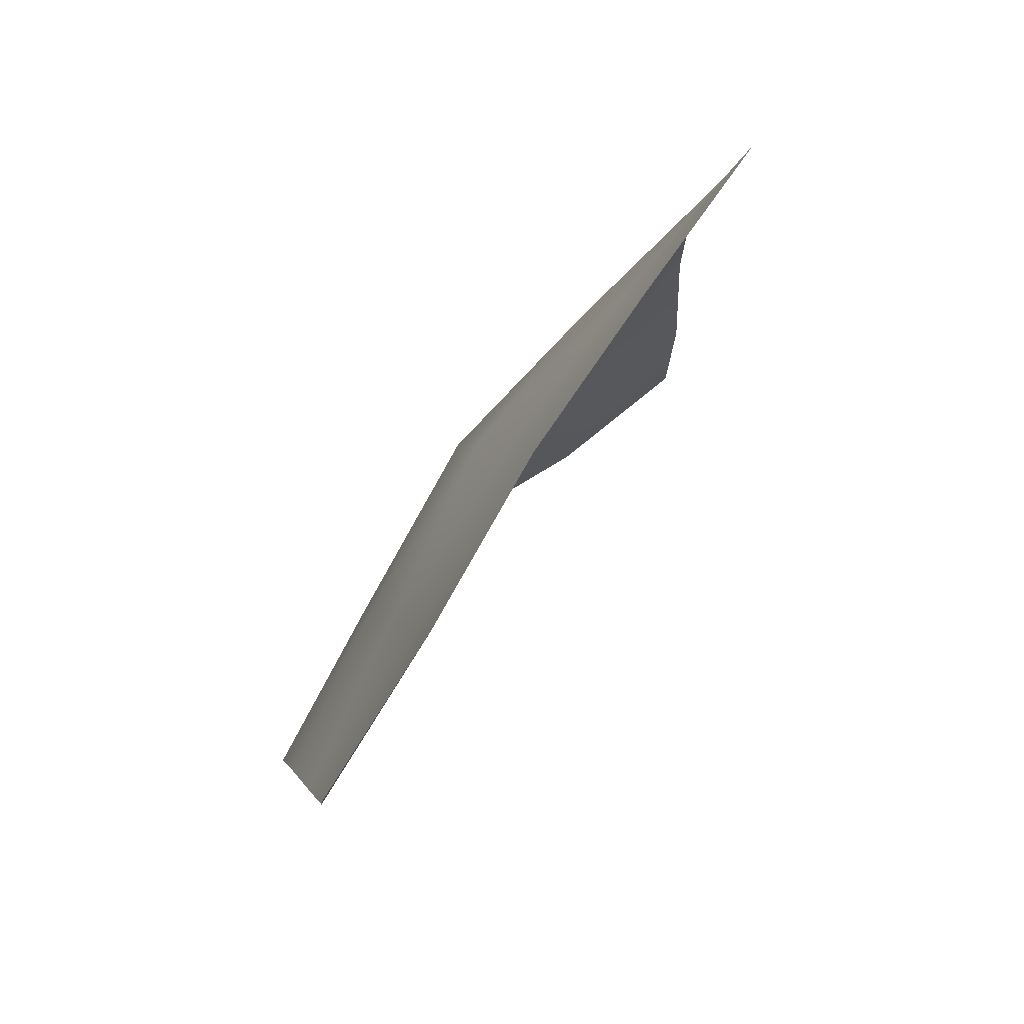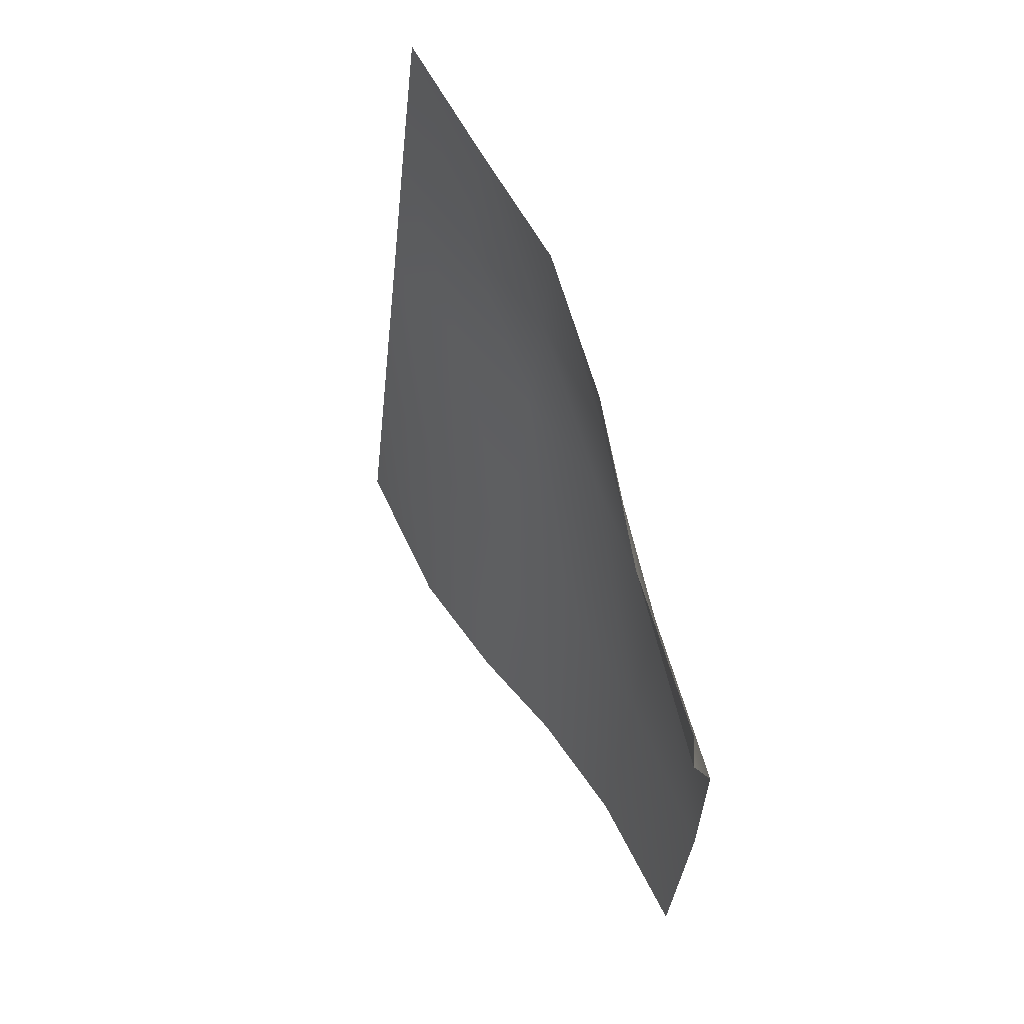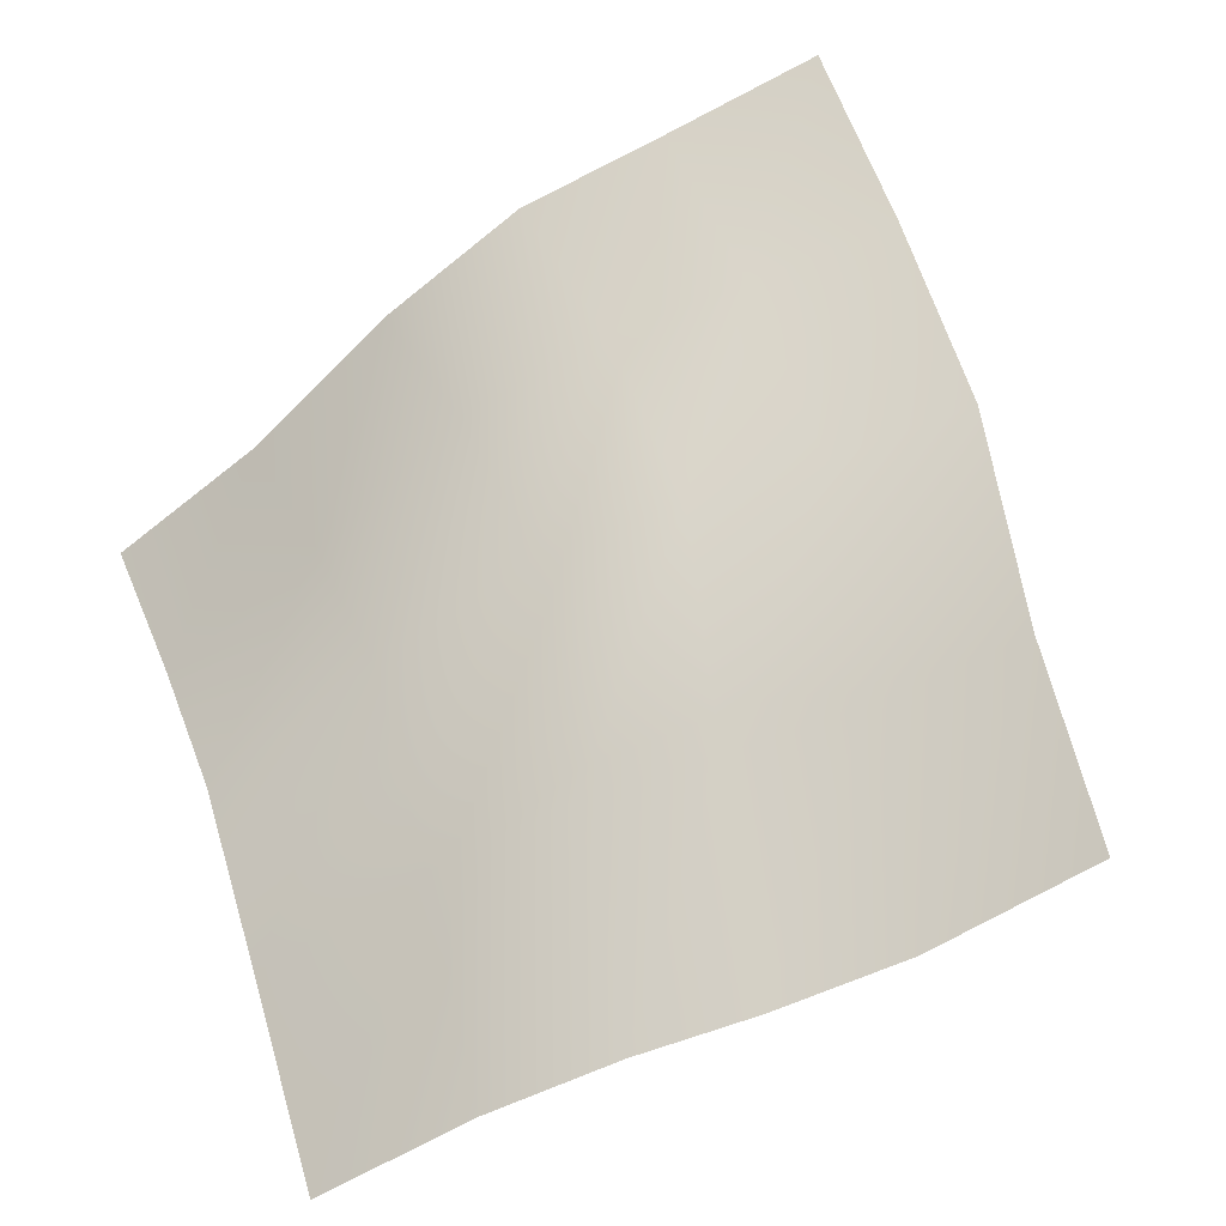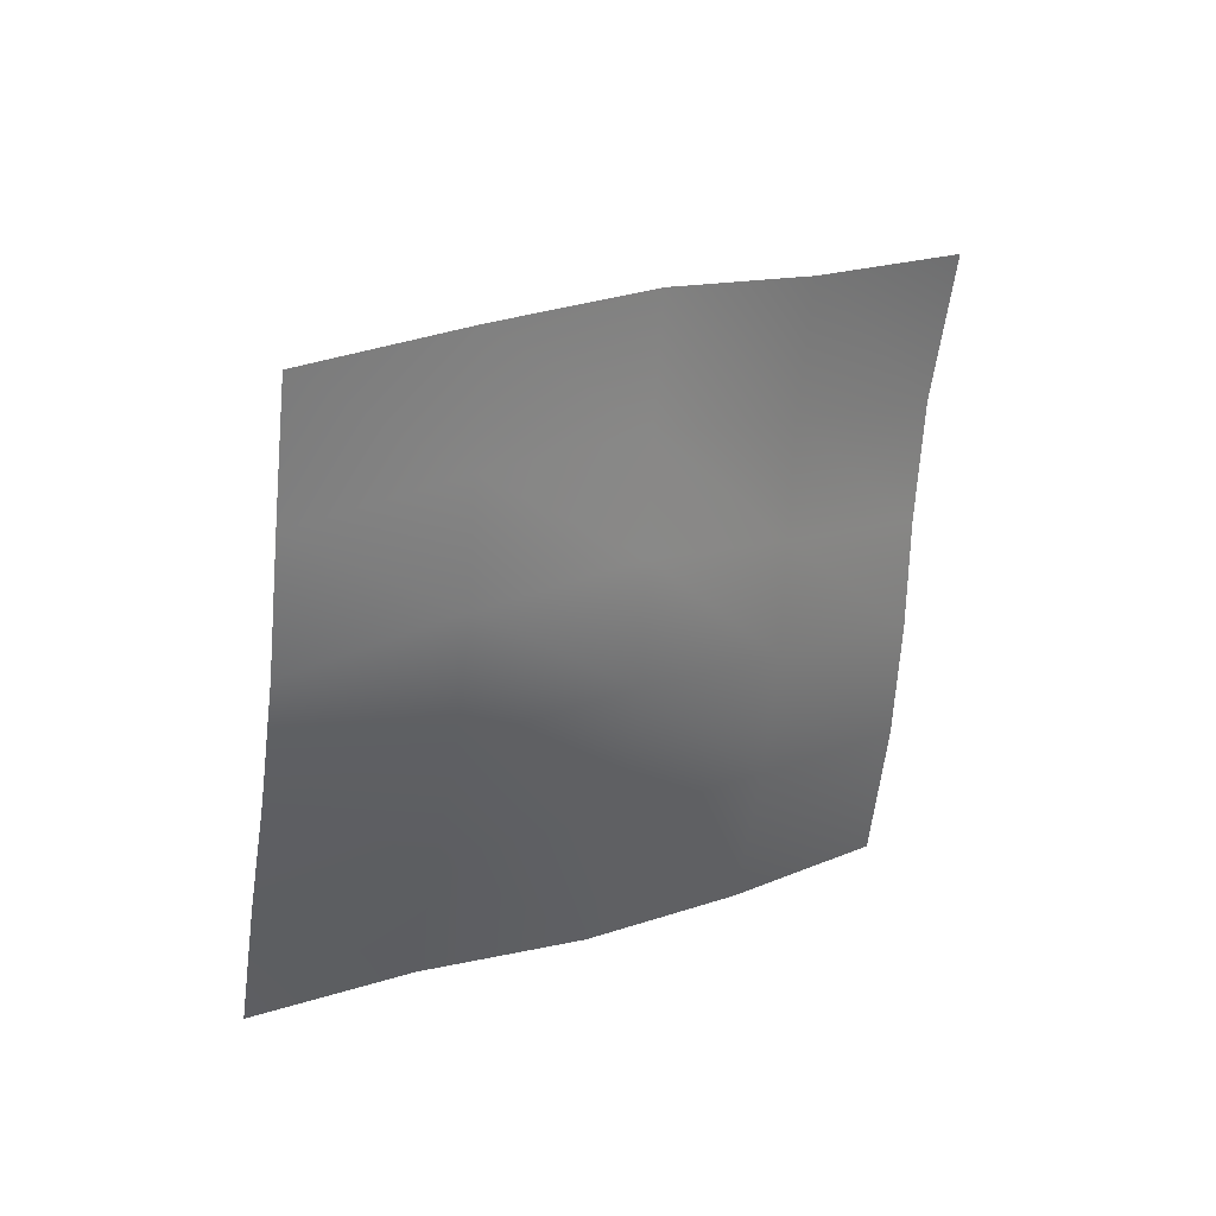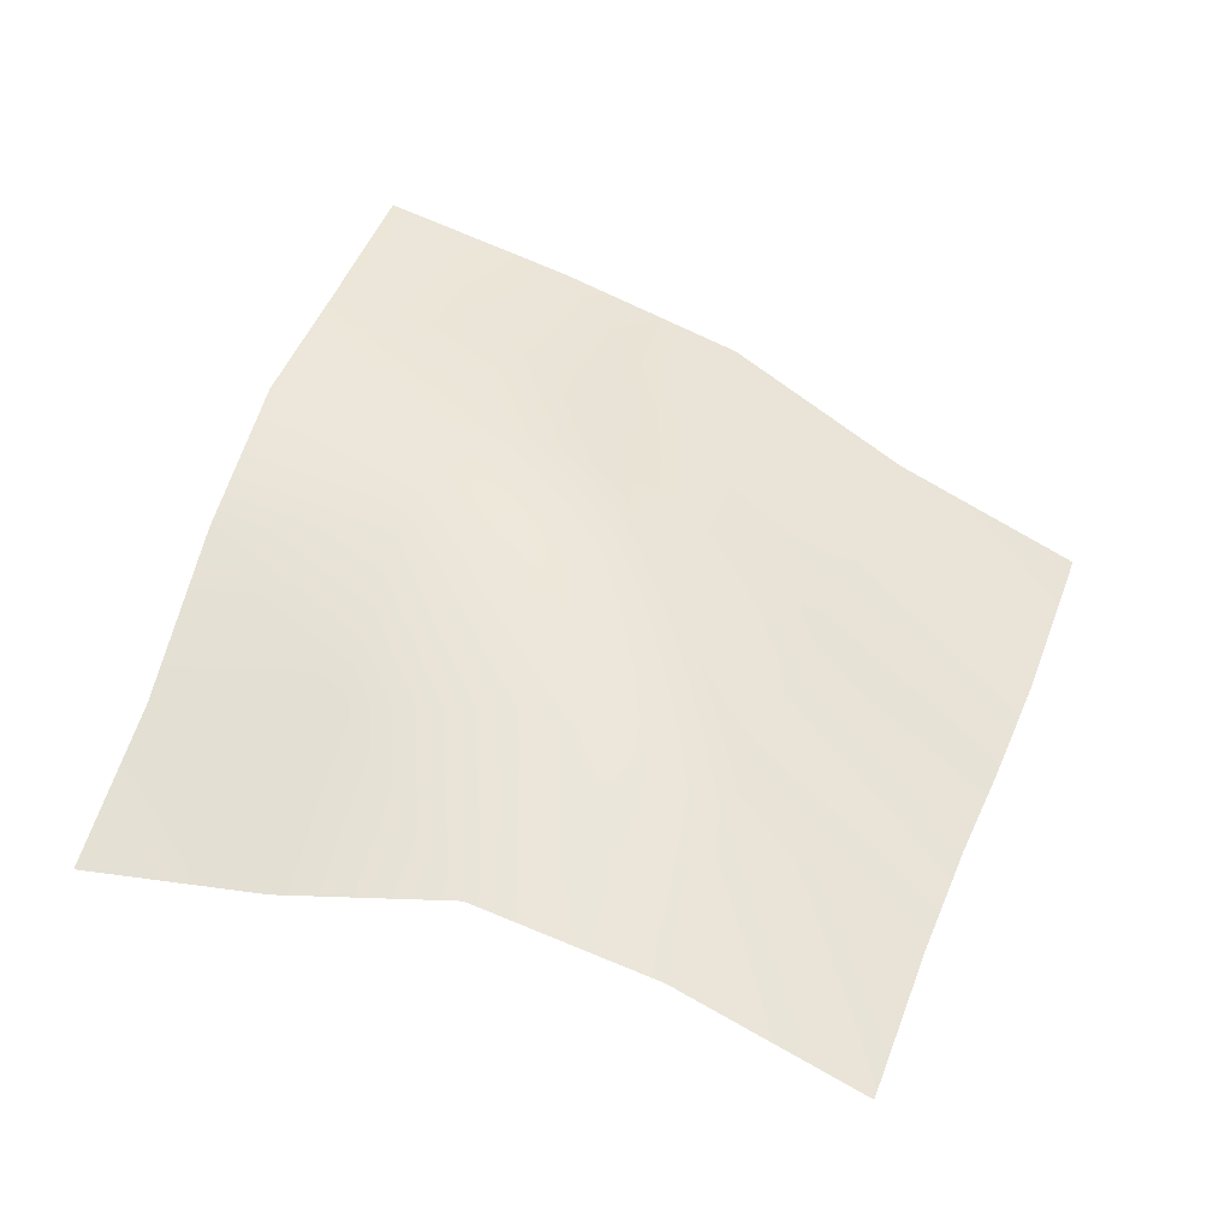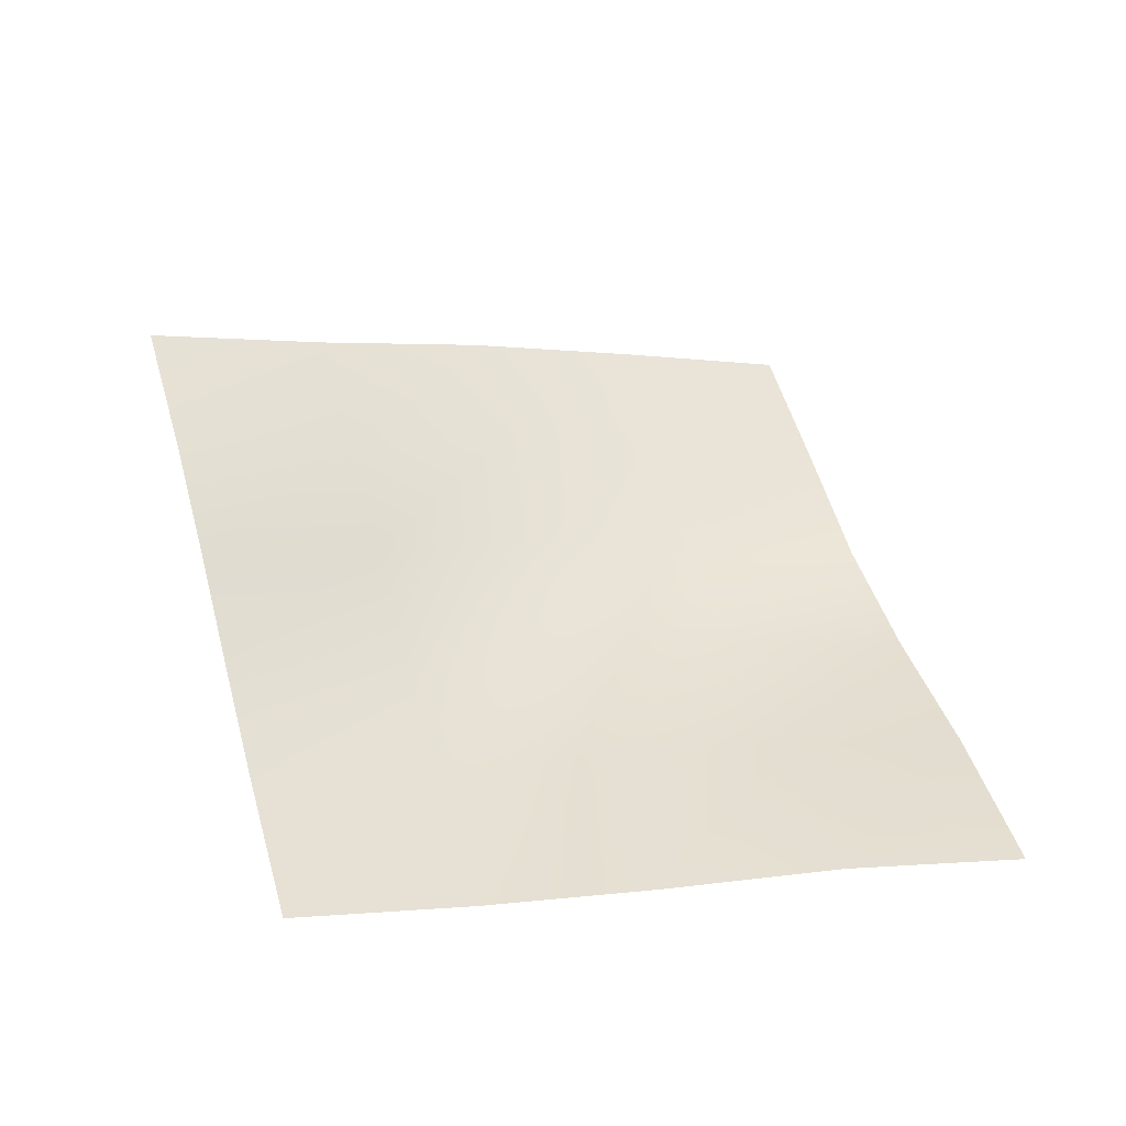
<metadata>
{"format":"obj","ext":"obj","renderer":"f3d","projection":"perspective","resolution":1024,"background":"white","views":[{"elev":50.7,"azim":-102.3,"up":"+Y"},{"elev":-6.5,"azim":32.9,"up":"+Y"},{"elev":-69.7,"azim":152.2,"up":"+Z"},{"elev":66.7,"azim":100.4,"up":"+Y"},{"elev":-14.2,"azim":127.5,"up":"+Y"},{"elev":-70.3,"azim":-62.2,"up":"+Y"}]}
</metadata>
<code>
o Confetti
v 0.6813 -0.5003 0.603
v -0.009 -0.8919 -0.5282
v 0.009152 0.8937 0.5276
v -0.8186 0.1754 -0.4927
v 0.5525 -0.1975 0.5806
v 0.4553 0.136 0.5444
v 0.3363 0.4233 0.5242
v 0.1744 0.6529 0.5271
v -0.6493 -0.103 -0.4842
v -0.4865 -0.2923 -0.4977
v -0.3286 -0.4501 -0.5186
v -0.1716 -0.6393 -0.5312
v 0.5188 -0.5507 0.306
v 0.389 -0.5739 -0.004278
v 0.2051 -0.7092 -0.2752
v -0.2017 0.7514 0.2635
v -0.4099 0.5939 0.002892
v -0.6126 0.3651 -0.2401
v 0.3918 -0.2101 0.2733
v 0.2452 -0.2364 -0.033
v 0.04527 -0.4137 -0.29
v 0.2826 0.1237 0.2392
v 0.0977 0.05603 -0.04924
v -0.1122 -0.1932 -0.2855
v 0.1364 0.3641 0.2364
v -0.06875 0.2458 -0.0351
v -0.274 -0.02718 -0.2661
v -0.03339 0.5487 0.2524
v -0.2391 0.4037 -0.01192
v -0.4416 0.1382 -0.2453
f 28 8 3 16
f 13 1 5 19
f 19 5 6 22
f 22 6 7 25
f 25 7 8 28
f 9 30 18 4
f 30 29 17 18
f 29 28 16 17
f 2 15 21 12
f 15 14 20 21
f 14 13 19 20
f 12 21 24 11
f 21 20 23 24
f 20 19 22 23
f 11 24 27 10
f 24 23 26 27
f 23 22 25 26
f 10 27 30 9
f 27 26 29 30
f 26 25 28 29

</code>
